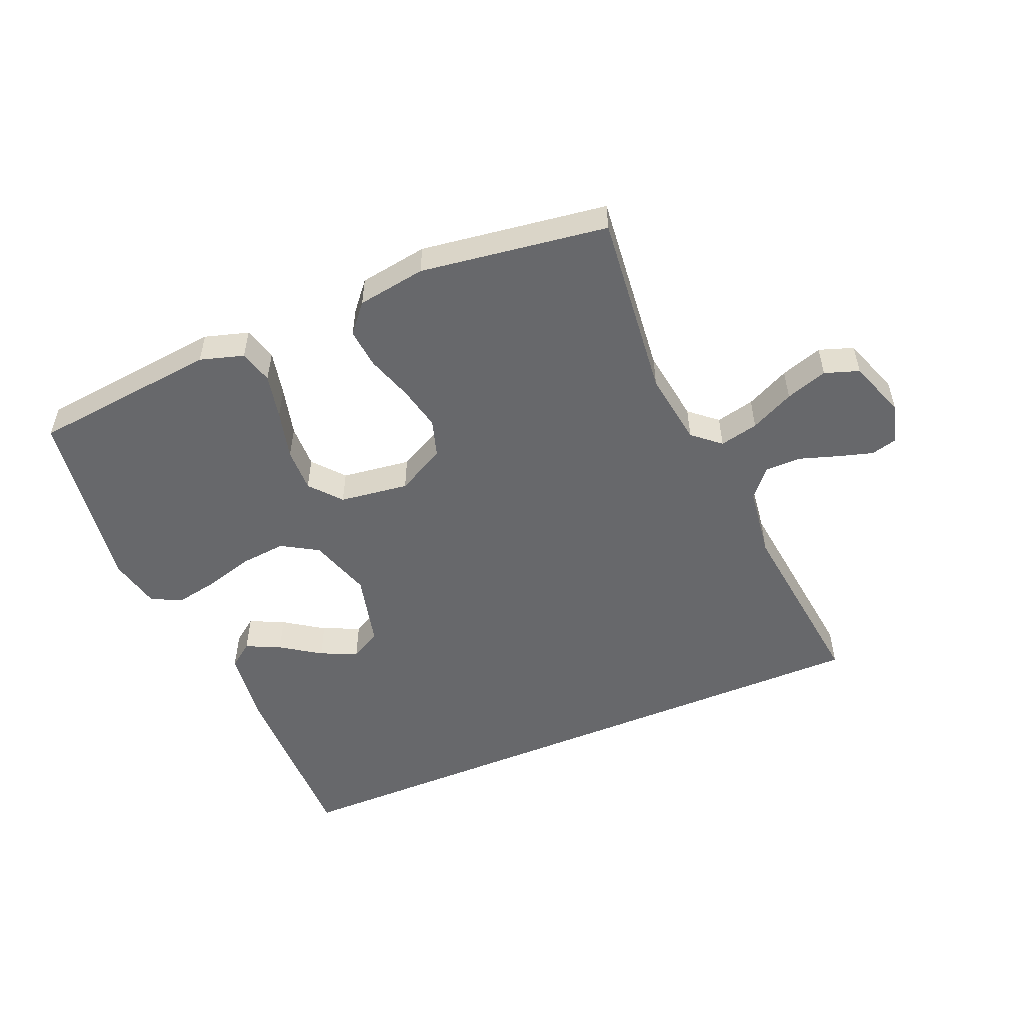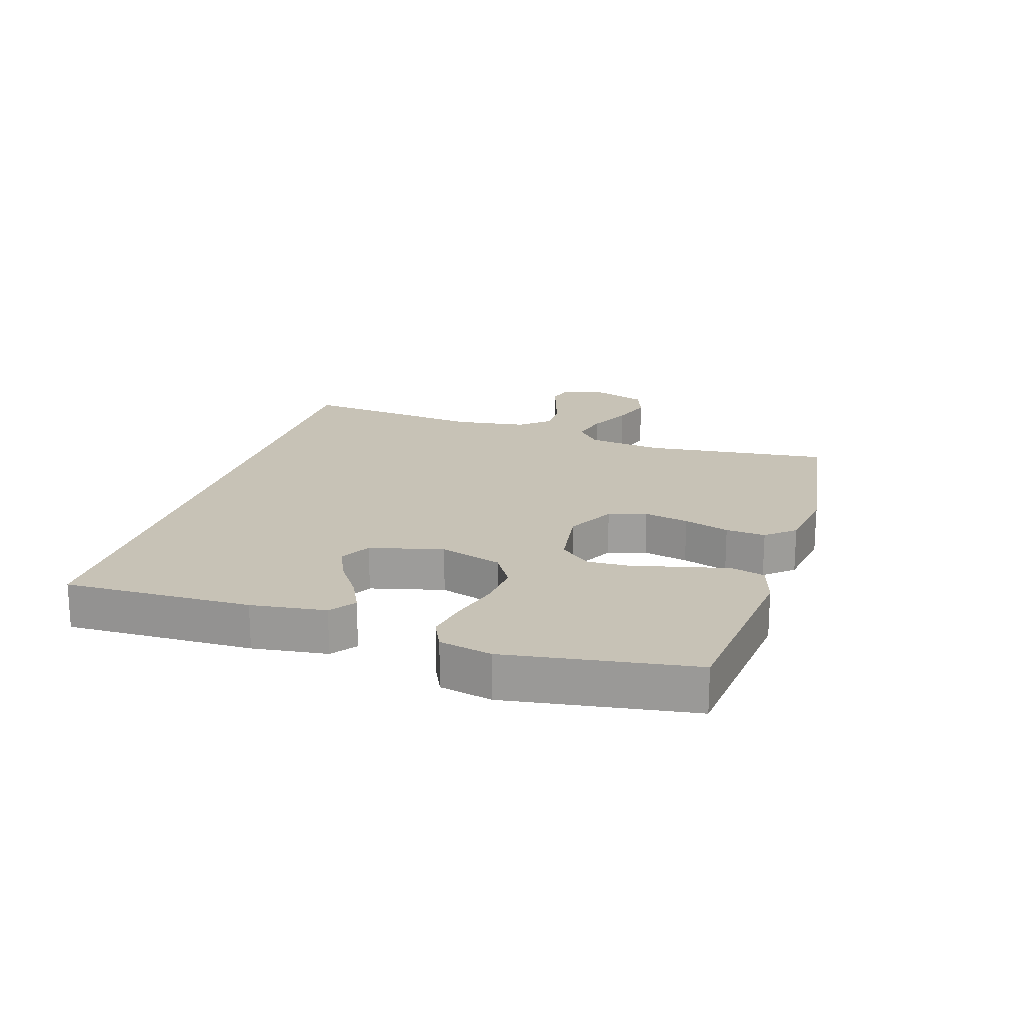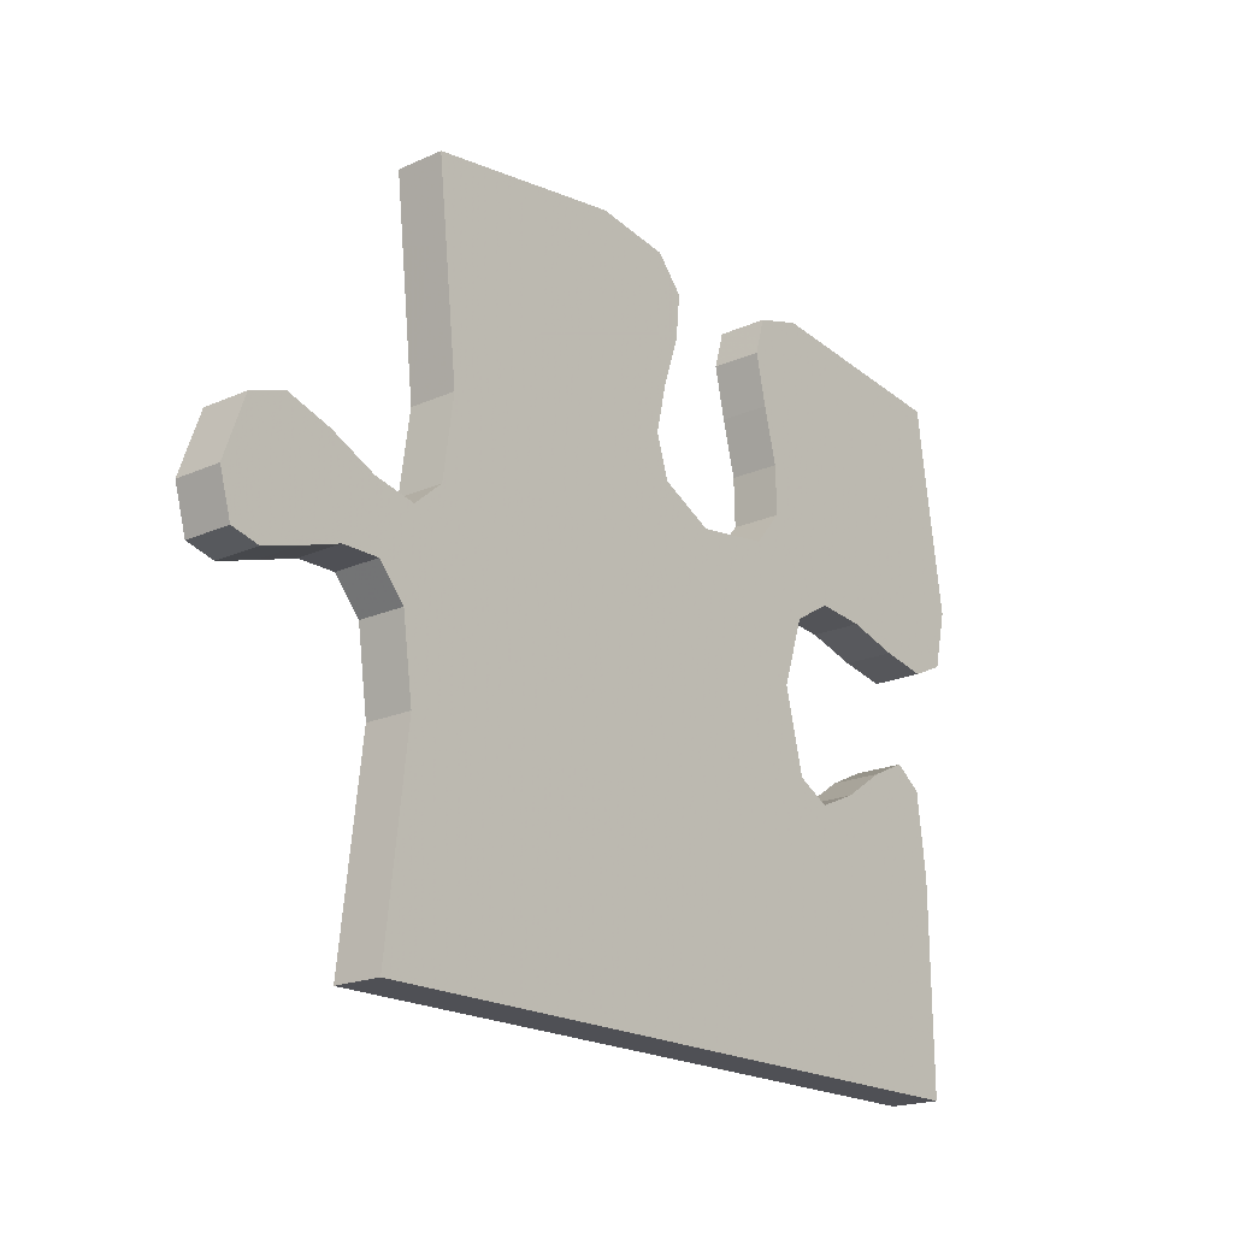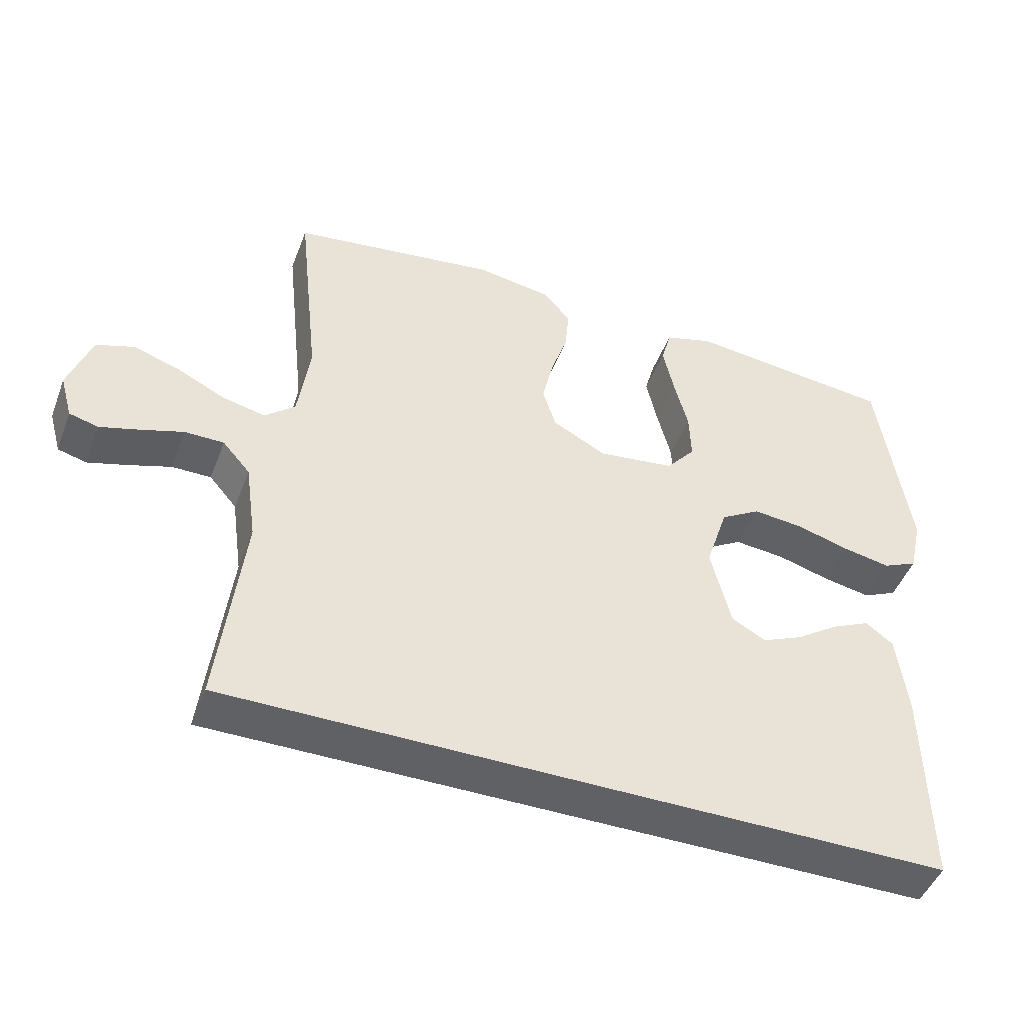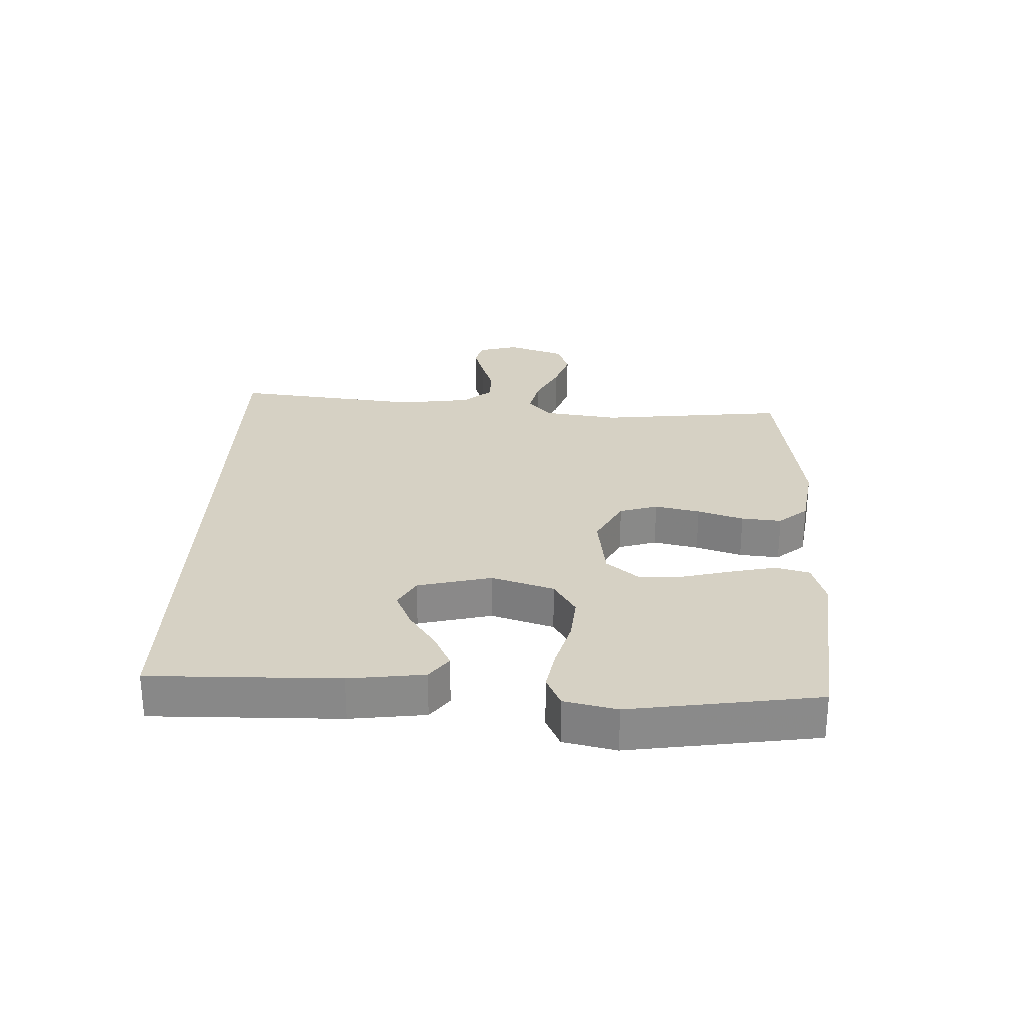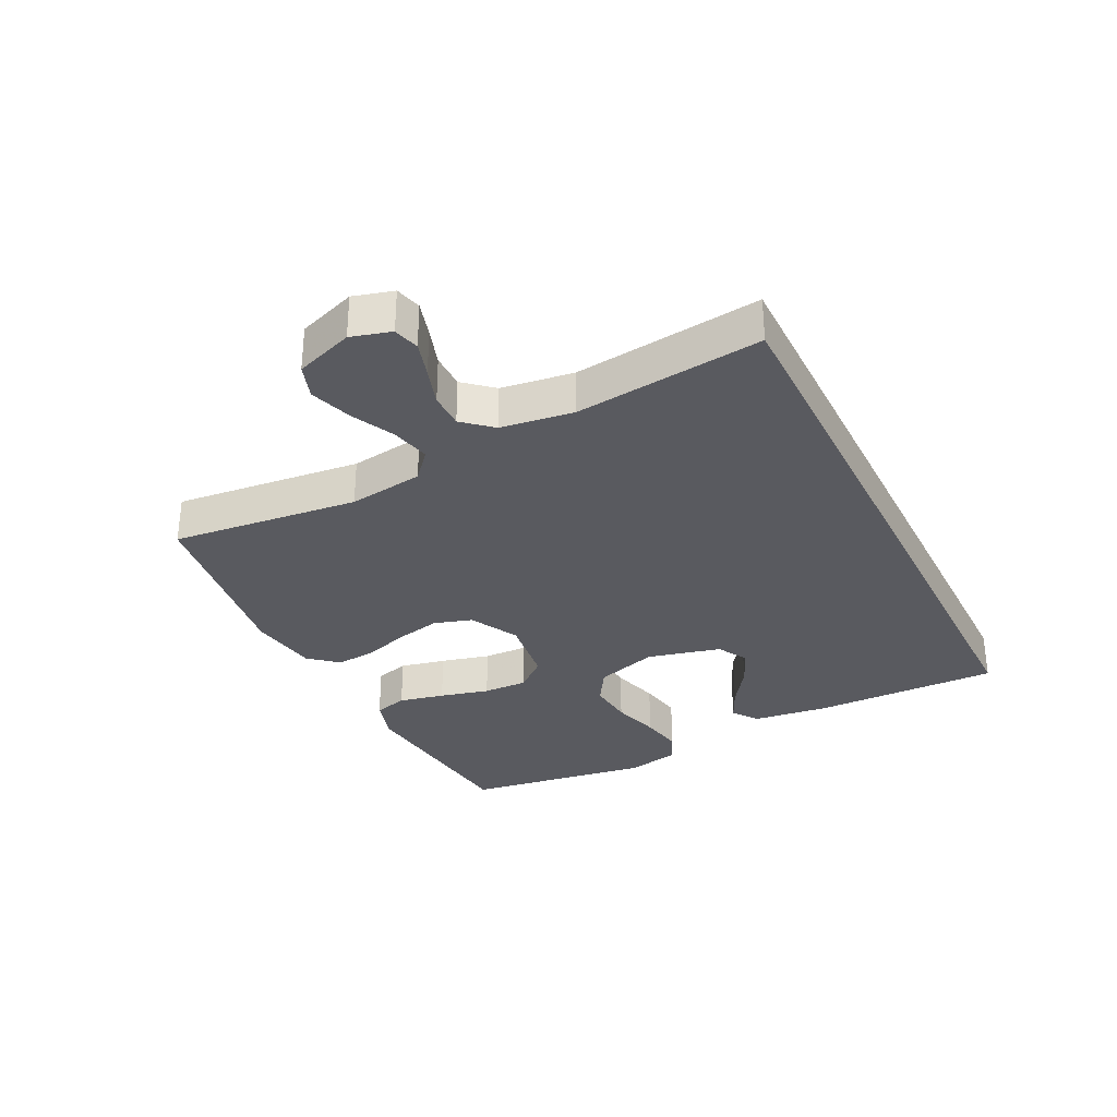
<metadata>
{"format":"obj","ext":"obj","renderer":"f3d","projection":"perspective","resolution":1024,"background":"white","views":[{"elev":-52.4,"azim":22.9,"up":"+Y"},{"elev":19.2,"azim":-73.0,"up":"+Y"},{"elev":-19.4,"azim":130.1,"up":"+Z"},{"elev":-47.0,"azim":159.5,"up":"+Z"},{"elev":27.0,"azim":-87.9,"up":"+Y"},{"elev":-31.9,"azim":116.5,"up":"+Y"}]}
</metadata>
<code>
v 0.5 0.07 0.5
v 0.468 0.07 0.2
v 0.485 0.07 0.08
v 0.529 0.07 0.042
v 0.591 0.07 0.056
v 0.661 0.07 0.09
v 0.728 0.07 0.112
v 0.783 0.07 0.093
v 0.816 0.07 0
v 0.798 0.07 -0.064
v 0.756 0.07 -0.075
v 0.699 0.07 -0.058
v 0.638 0.07 -0.038
v 0.581 0.07 -0.038
v 0.541 0.07 -0.084
v 0.525 0.07 -0.2
v 0.56 0.07 -0.5
v -0.48 0.07 -0.5
v -0.476 0.07 -0.2
v -0.461 0.07 -0.08
v -0.421 0.07 -0.05
v -0.366 0.07 -0.076
v -0.303 0.07 -0.119
v -0.244 0.07 -0.145
v -0.195 0.07 -0.118
v -0.166 0.07 0
v -0.198 0.07 0.1
v -0.256 0.07 0.135
v -0.329 0.07 0.128
v -0.406 0.07 0.106
v -0.475 0.07 0.093
v -0.525 0.07 0.116
v -0.544 0.07 0.2
v -0.5 0.07 0.5
v -0.2 0.07 0.532
v -0.13 0.07 0.511
v -0.115 0.07 0.457
v -0.131 0.07 0.384
v -0.151 0.07 0.305
v -0.153 0.07 0.234
v -0.111 0.07 0.184
v 0 0.07 0.169
v 0.078 0.07 0.21
v 0.097 0.07 0.271
v 0.081 0.07 0.343
v 0.057 0.07 0.416
v 0.051 0.07 0.48
v 0.09 0.07 0.526
v 0.2 0.07 0.543
v 0.5 0 0.5
v 0.468 0 0.2
v 0.485 0 0.08
v 0.529 0 0.042
v 0.591 0 0.056
v 0.661 0 0.09
v 0.728 0 0.112
v 0.783 0 0.093
v 0.816 0 0
v 0.798 0 -0.064
v 0.756 0 -0.075
v 0.699 0 -0.058
v 0.638 0 -0.038
v 0.581 0 -0.038
v 0.541 0 -0.084
v 0.525 0 -0.2
v 0.56 0 -0.5
v -0.48 0 -0.5
v -0.476 0 -0.2
v -0.461 0 -0.08
v -0.421 0 -0.05
v -0.366 0 -0.076
v -0.303 0 -0.119
v -0.244 0 -0.145
v -0.195 0 -0.118
v -0.166 0 0
v -0.198 0 0.1
v -0.256 0 0.135
v -0.329 0 0.128
v -0.406 0 0.106
v -0.475 0 0.093
v -0.525 0 0.116
v -0.544 0 0.2
v -0.5 0 0.5
v -0.2 0 0.532
v -0.13 0 0.511
v -0.115 0 0.457
v -0.131 0 0.384
v -0.151 0 0.305
v -0.153 0 0.234
v -0.111 0 0.184
v 0 0 0.169
v 0.078 0 0.21
v 0.097 0 0.271
v 0.081 0 0.343
v 0.057 0 0.416
v 0.051 0 0.48
v 0.09 0 0.526
v 0.2 0 0.543
f 48 49 1 2
f 45 46 47 48
f 44 45 48 2
f 43 44 2 3
f 42 43 3 4
f 41 42 4
f 36 37 38 39
f 34 35 36 39
f 34 39 40
f 33 34 40 41
f 29 30 31 32
f 28 29 32 33
f 20 21 22 23
f 20 23 24
f 19 20 24
f 16 17 18 19
f 15 16 19 24
f 14 15 24 25
f 10 11 12 13
f 8 9 10 13
f 8 13 14
f 5 6 7 8
f 4 5 8 14
f 28 33 41 4
f 4 14 25 26
f 4 26 27
f 4 27 28
f 51 50 98 97
f 97 96 95 94
f 51 97 94 93
f 52 51 93 92
f 53 52 92 91
f 53 91 90
f 88 87 86 85
f 88 85 84 83
f 89 88 83
f 90 89 83 82
f 81 80 79 78
f 82 81 78 77
f 72 71 70 69
f 73 72 69
f 73 69 68
f 68 67 66 65
f 73 68 65 64
f 74 73 64 63
f 62 61 60 59
f 62 59 58 57
f 63 62 57
f 57 56 55 54
f 63 57 54 53
f 53 90 82 77
f 75 74 63 53
f 76 75 53
f 77 76 53
f 1 50 51 2
f 2 51 52 3
f 3 52 53 4
f 4 53 54 5
f 5 54 55 6
f 6 55 56 7
f 7 56 57 8
f 8 57 58 9
f 9 58 59 10
f 10 59 60 11
f 11 60 61 12
f 12 61 62 13
f 13 62 63 14
f 14 63 64 15
f 15 64 65 16
f 16 65 66 17
f 17 66 67 18
f 18 67 68 19
f 19 68 69 20
f 20 69 70 21
f 21 70 71 22
f 22 71 72 23
f 23 72 73 24
f 24 73 74 25
f 25 74 75 26
f 26 75 76 27
f 27 76 77 28
f 28 77 78 29
f 29 78 79 30
f 30 79 80 31
f 31 80 81 32
f 32 81 82 33
f 33 82 83 34
f 34 83 84 35
f 35 84 85 36
f 36 85 86 37
f 37 86 87 38
f 38 87 88 39
f 39 88 89 40
f 40 89 90 41
f 41 90 91 42
f 42 91 92 43
f 43 92 93 44
f 44 93 94 45
f 45 94 95 46
f 46 95 96 47
f 47 96 97 48
f 48 97 98 49
f 49 98 50 1

</code>
